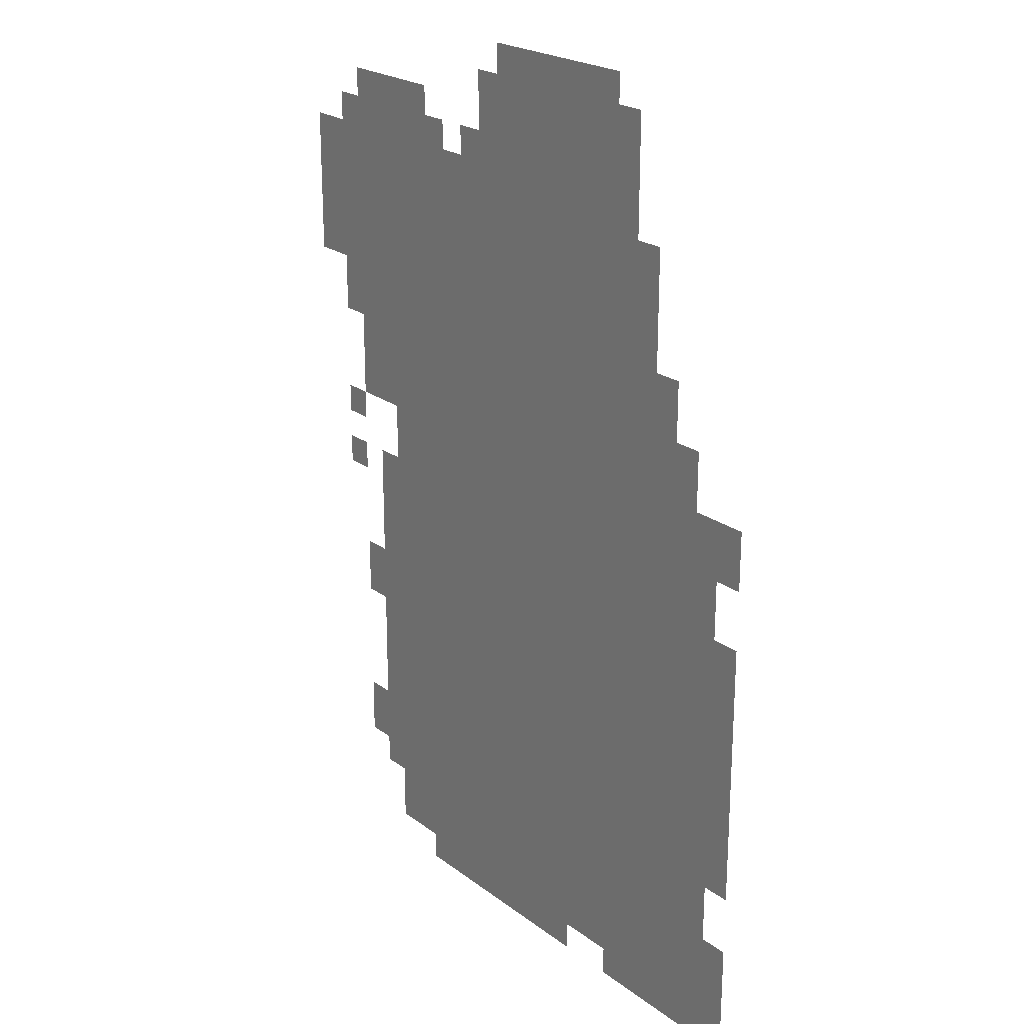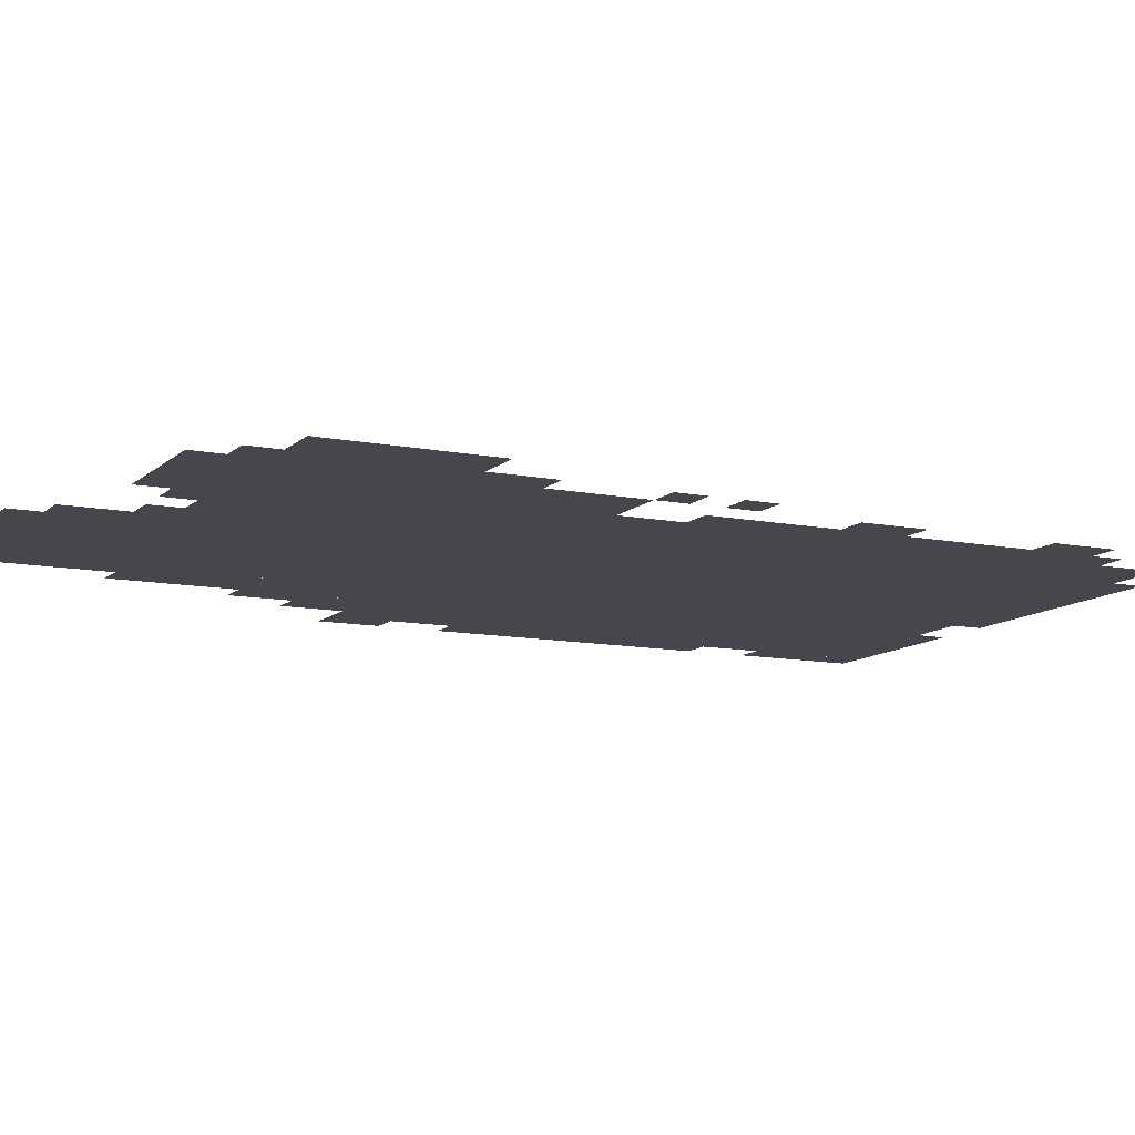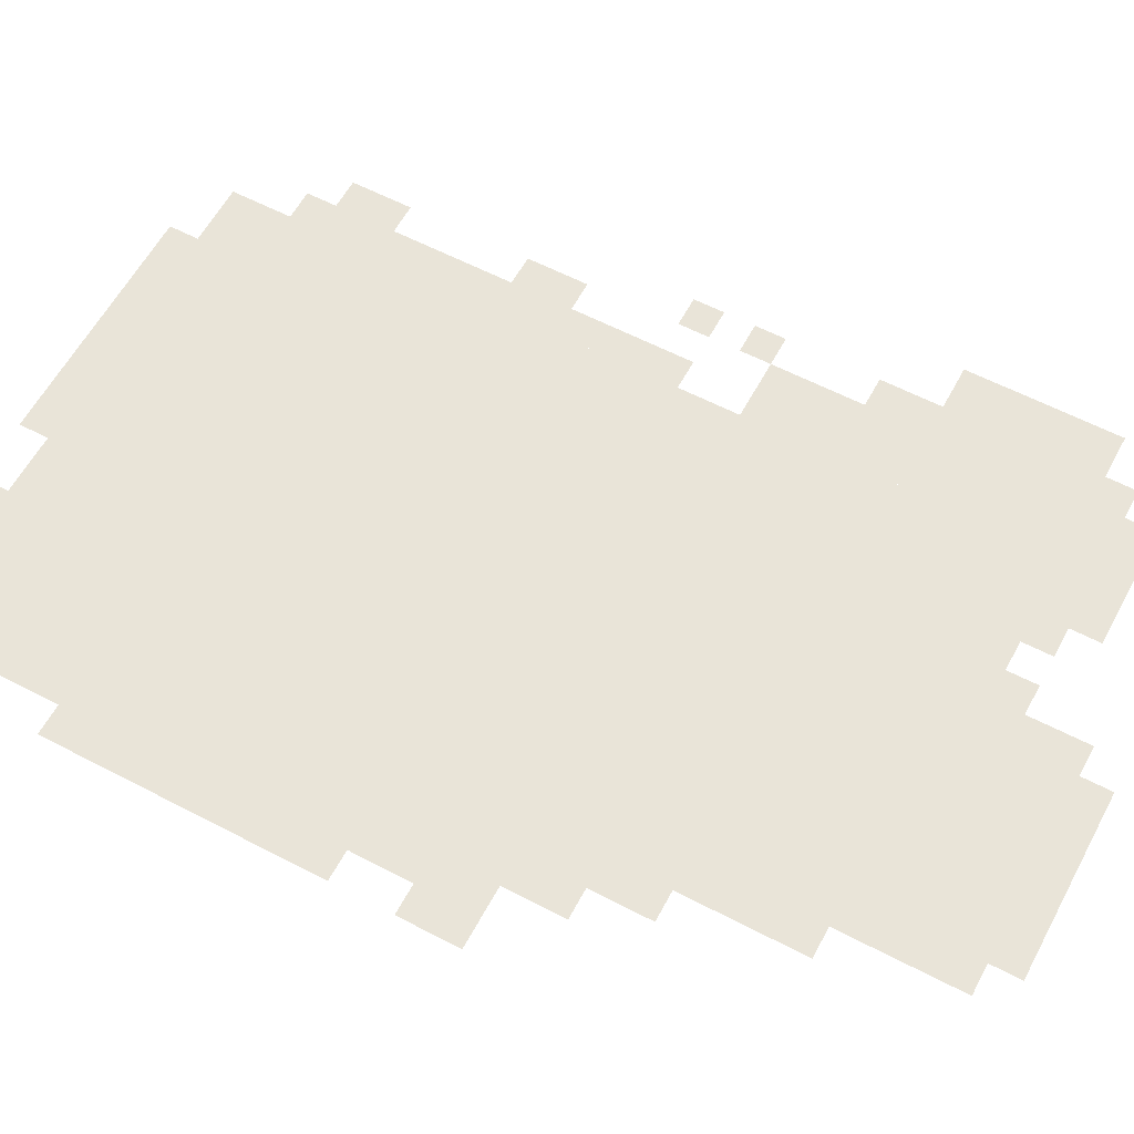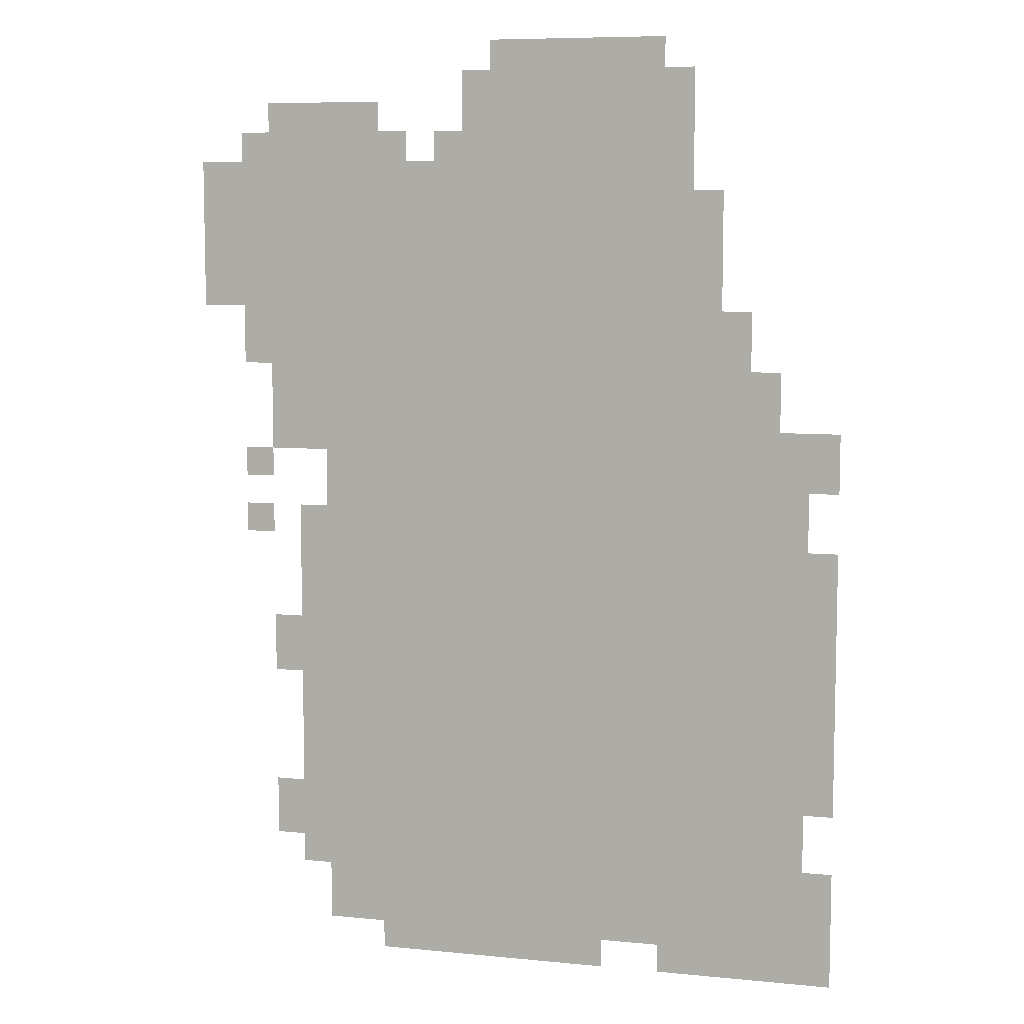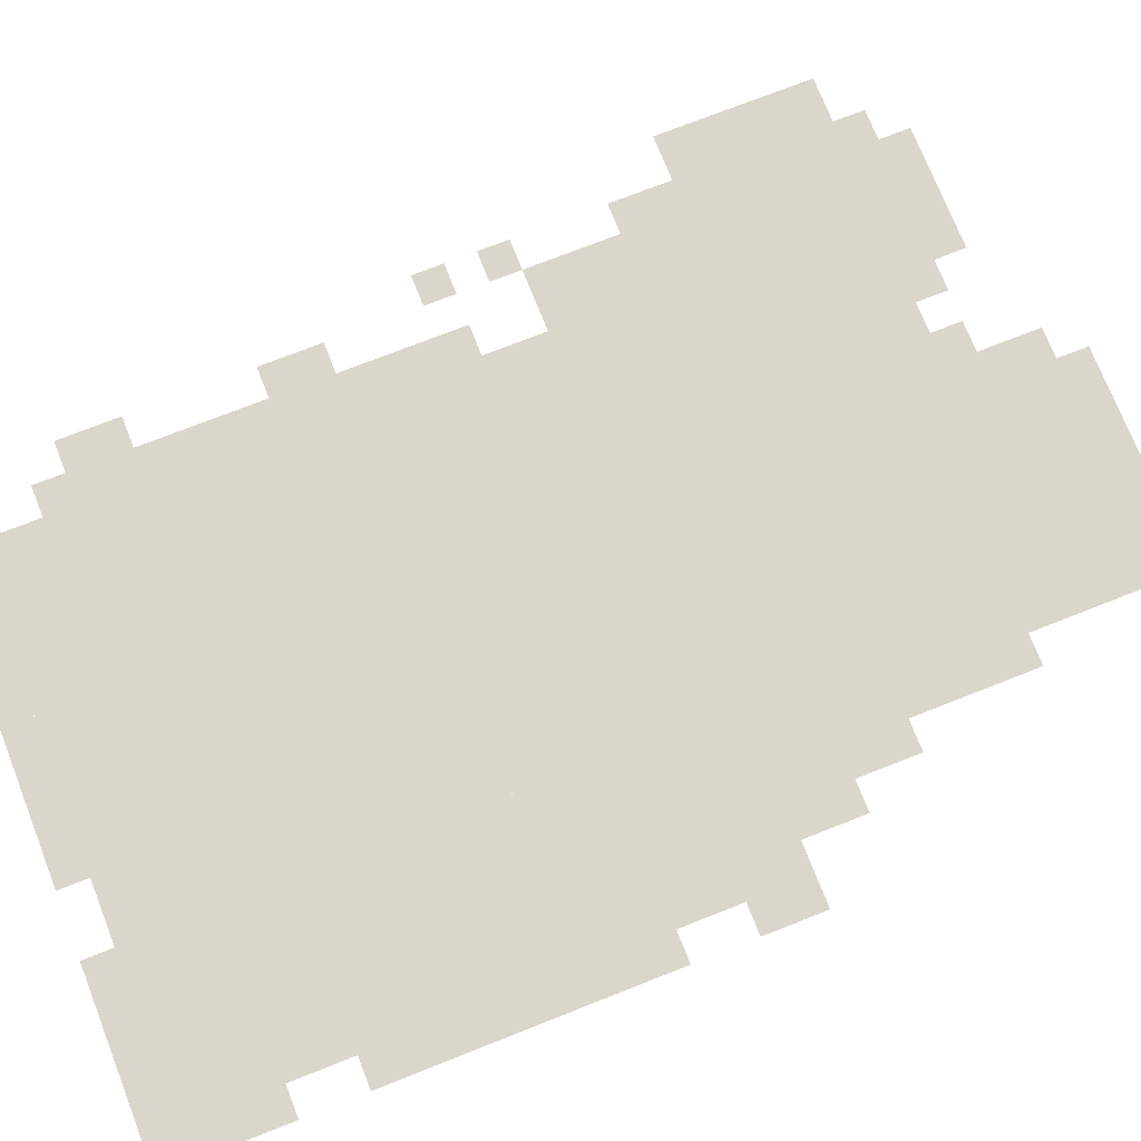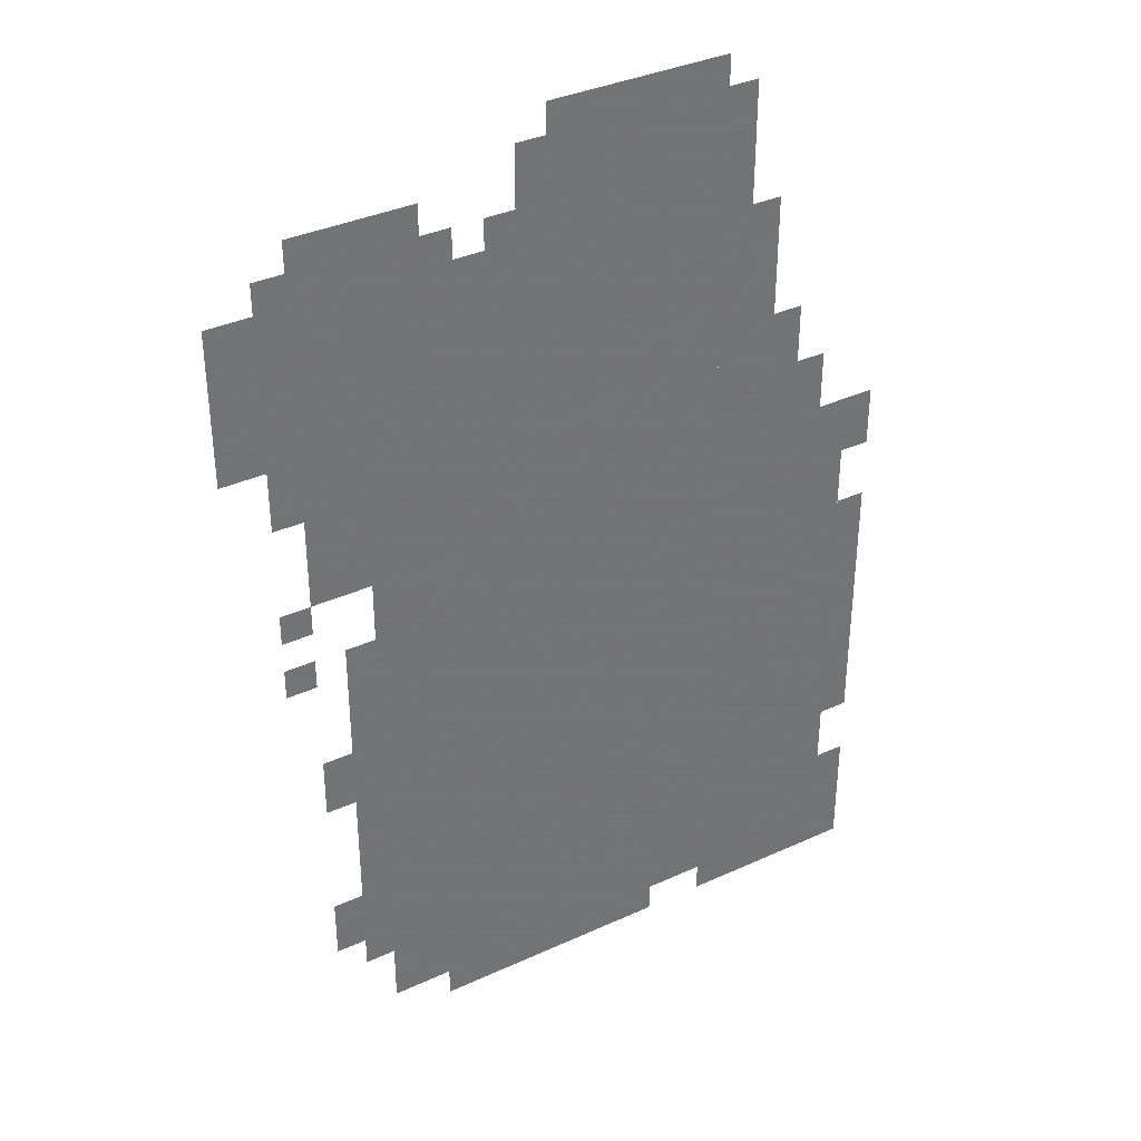
<metadata>
{"format":"obj","ext":"obj","renderer":"f3d","projection":"perspective","resolution":1024,"background":"white","views":[{"elev":22.4,"azim":51.8,"up":"+Y"},{"elev":-10.9,"azim":-116.4,"up":"+Z"},{"elev":59.8,"azim":118.2,"up":"+Z"},{"elev":7.9,"azim":15.4,"up":"+Y"},{"elev":73.9,"azim":68.5,"up":"+Z"},{"elev":36.3,"azim":-30.8,"up":"+Y"}]}
</metadata>
<code>
g aidingbao_2-mesh
v -192 447 0
v -192 895 0
v -576 895 0
v -576 447 0
v -192 31 0
v -192 447 0
v -576 447 0
v -576 31 0
v -32 287 0
v -32 607 0
v -192 607 0
v -192 287 0
v -32 0 0
v -32 287 0
v -192 287 0
v -192 0 0
v -576 735 0
v -576 895 0
v -719 895 0
v -719 735 0
v -192 895 0
v -192 1023 0
v -384 1023 0
v -384 895 0
v -512 895 0
v -512 959 0
v -640 959 0
v -640 895 0
v -128 607 0
v -128 735 0
v -192 735 0
v -192 607 0
v -128 735 0
v -128 863 0
v -192 863 0
v -192 735 0
v -576 287 0
v -576 511 0
v -608 511 0
v -608 287 0
v -576 95 0
v -576 287 0
v -608 287 0
v -608 95 0
v -576 639 0
v -576 735 0
v -640 735 0
v -640 639 0
v 0 319 0
v 0 479 0
v -32 479 0
v -32 319 0
v -384 0 0
v -384 31 0
v -512 31 0
v -512 0 0
v -256 0 0
v -256 31 0
v -384 31 0
v -384 0 0
v -576 575 0
v -576 639 0
v -640 639 0
v -640 575 0
v 0 191 0
v 0 319 0
v -32 319 0
v -32 191 0
v -64 607 0
v -64 671 0
v -96 671 0
v -96 607 0
v -640 671 0
v -640 735 0
v -672 735 0
v -672 671 0
v -384 927 0
v -384 991 0
v -416 991 0
v -416 927 0
v -608 127 0
v -608 191 0
v -640 191 0
v -640 127 0
v -608 319 0
v -608 383 0
v -640 383 0
v -640 319 0
v 0 543 0
v 0 607 0
v -32 607 0
v -32 543 0
v -96 671 0
v -96 735 0
v -128 735 0
v -128 671 0
v -160 863 0
v -160 927 0
v -192 927 0
v -192 863 0
v -160 927 0
v -160 991 0
v -192 991 0
v -192 927 0
v -96 607 0
v -96 671 0
v -128 671 0
v -128 607 0
v 0 0 0
v 0 63 0
v -32 63 0
v -32 0 0
v 0 63 0
v 0 127 0
v -32 127 0
v -32 63 0
v -640 895 0
v -640 927 0
v -672 927 0
v -672 895 0
v -640 543 0
v -640 575 0
v -672 575 0
v -672 543 0
v -640 479 0
v -640 511 0
v -672 511 0
v -672 479 0
v -384 895 0
v -384 927 0
v -416 927 0
v -416 895 0
v -416 895 0
v -416 927 0
v -448 927 0
v -448 895 0
v -480 895 0
v -480 927 0
v -512 927 0
v -512 895 0
g aidingbao_2-mesh_0
f 3 2 1
f 1 4 3
f 7 6 5
f 5 8 7
f 11 10 9
f 9 12 11
f 15 14 13
f 13 16 15
f 19 18 17
f 17 20 19
f 23 22 21
f 21 24 23
f 27 26 25
f 25 28 27
f 31 30 29
f 29 32 31
f 35 34 33
f 33 36 35
f 39 38 37
f 37 40 39
f 43 42 41
f 41 44 43
f 47 46 45
f 45 48 47
f 51 50 49
f 49 52 51
f 55 54 53
f 53 56 55
f 59 58 57
f 57 60 59
f 63 62 61
f 61 64 63
f 67 66 65
f 65 68 67
f 71 70 69
f 69 72 71
f 75 74 73
f 73 76 75
f 79 78 77
f 77 80 79
f 83 82 81
f 81 84 83
f 87 86 85
f 85 88 87
f 91 90 89
f 89 92 91
f 95 94 93
f 93 96 95
f 99 98 97
f 97 100 99
f 103 102 101
f 101 104 103
f 107 106 105
f 105 108 107
f 111 110 109
f 109 112 111
f 115 114 113
f 113 116 115
f 119 118 117
f 117 120 119
f 123 122 121
f 121 124 123
f 127 126 125
f 125 128 127
f 131 130 129
f 129 132 131
f 135 134 133
f 133 136 135
f 139 138 137
f 137 140 139

</code>
